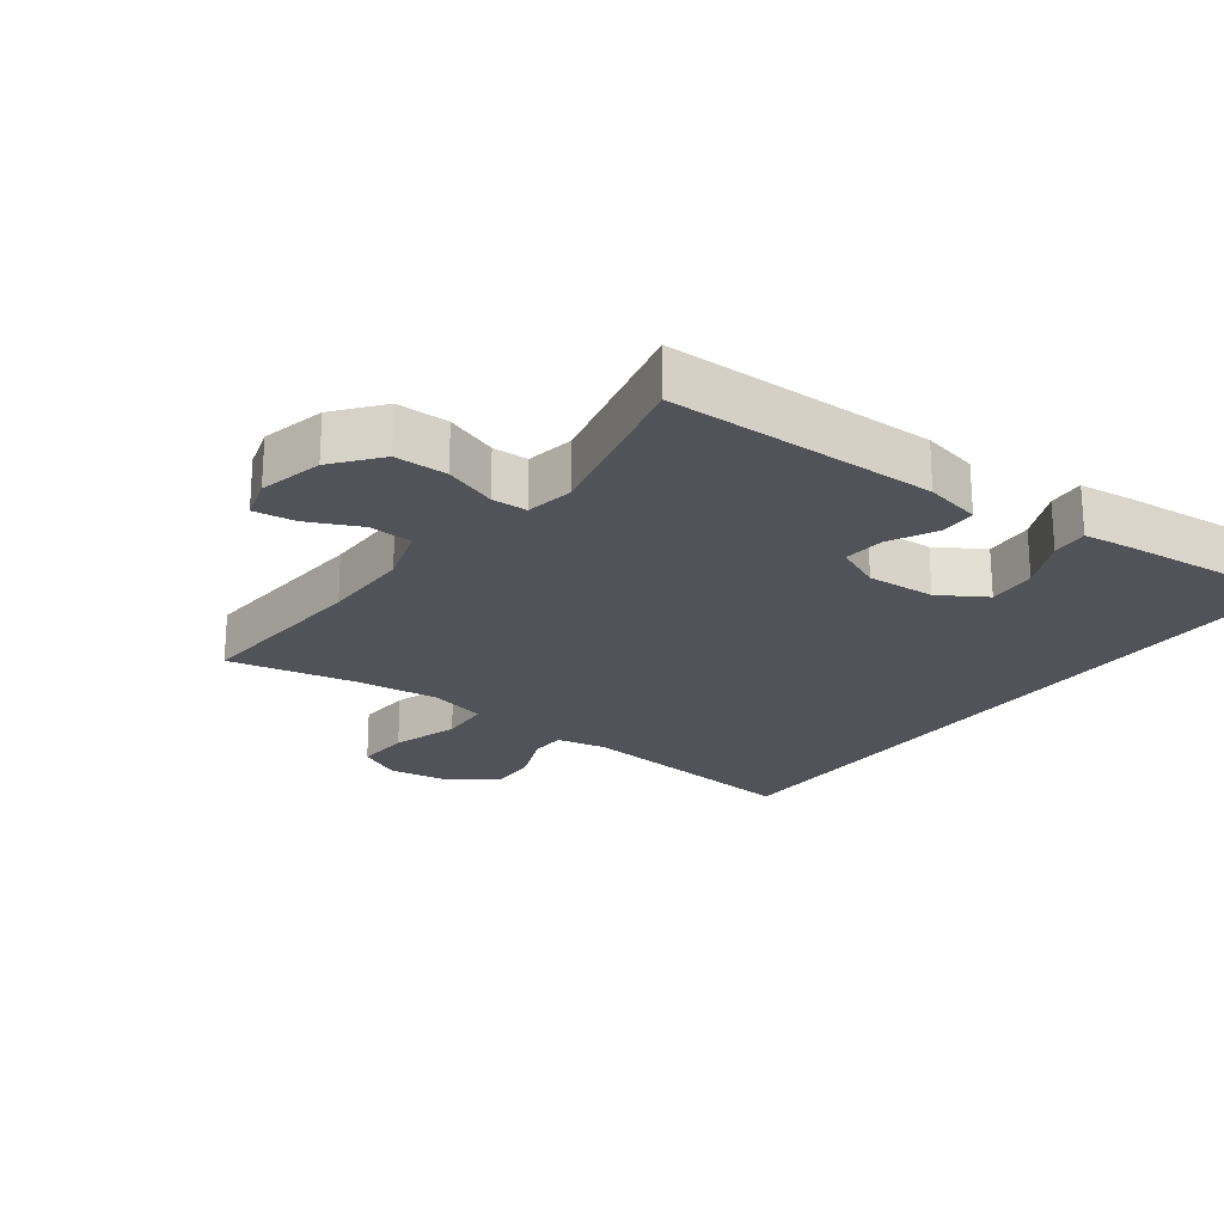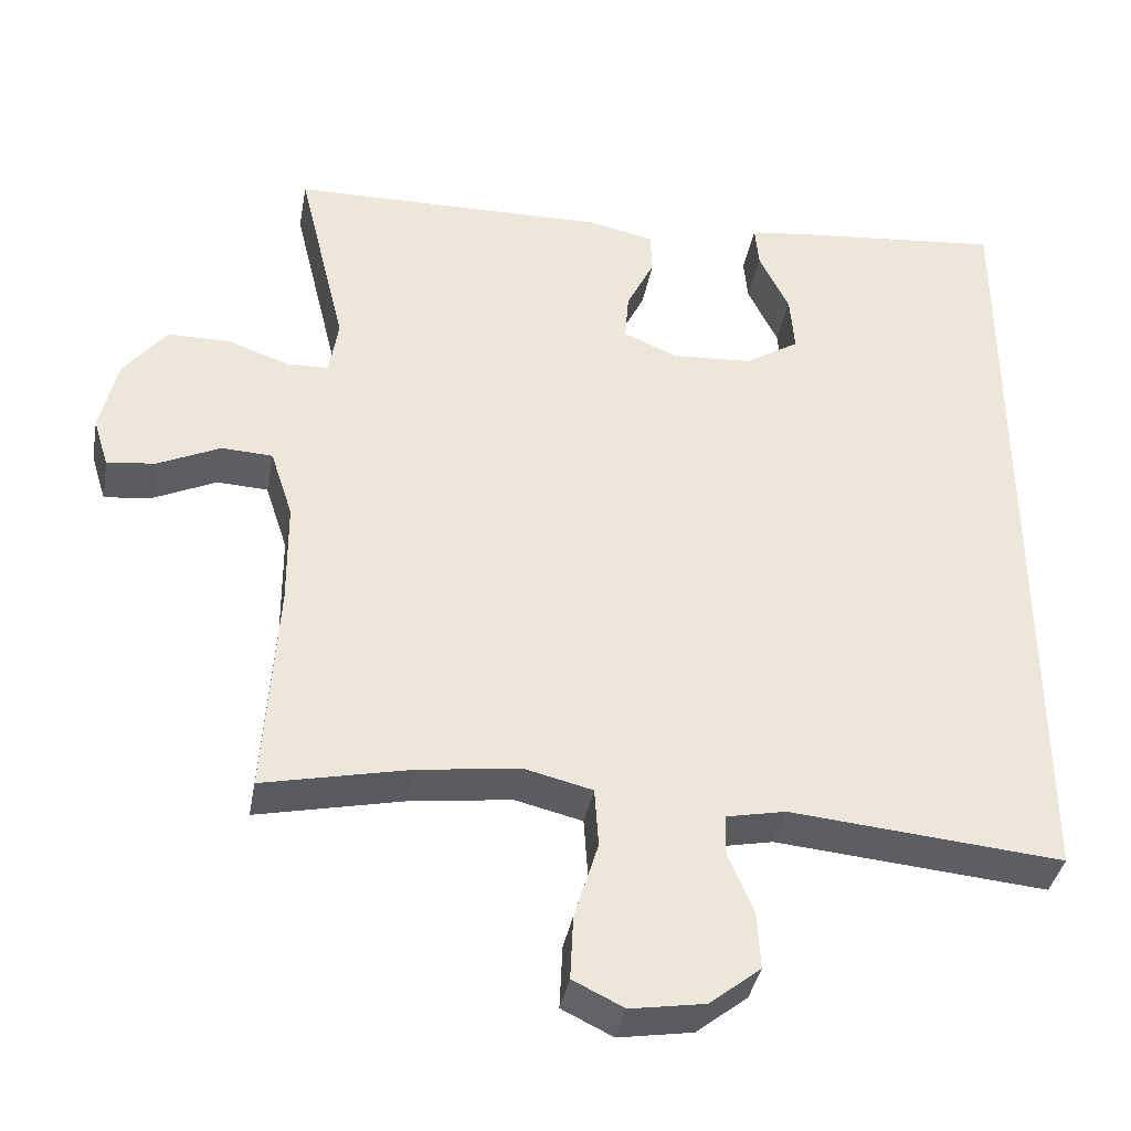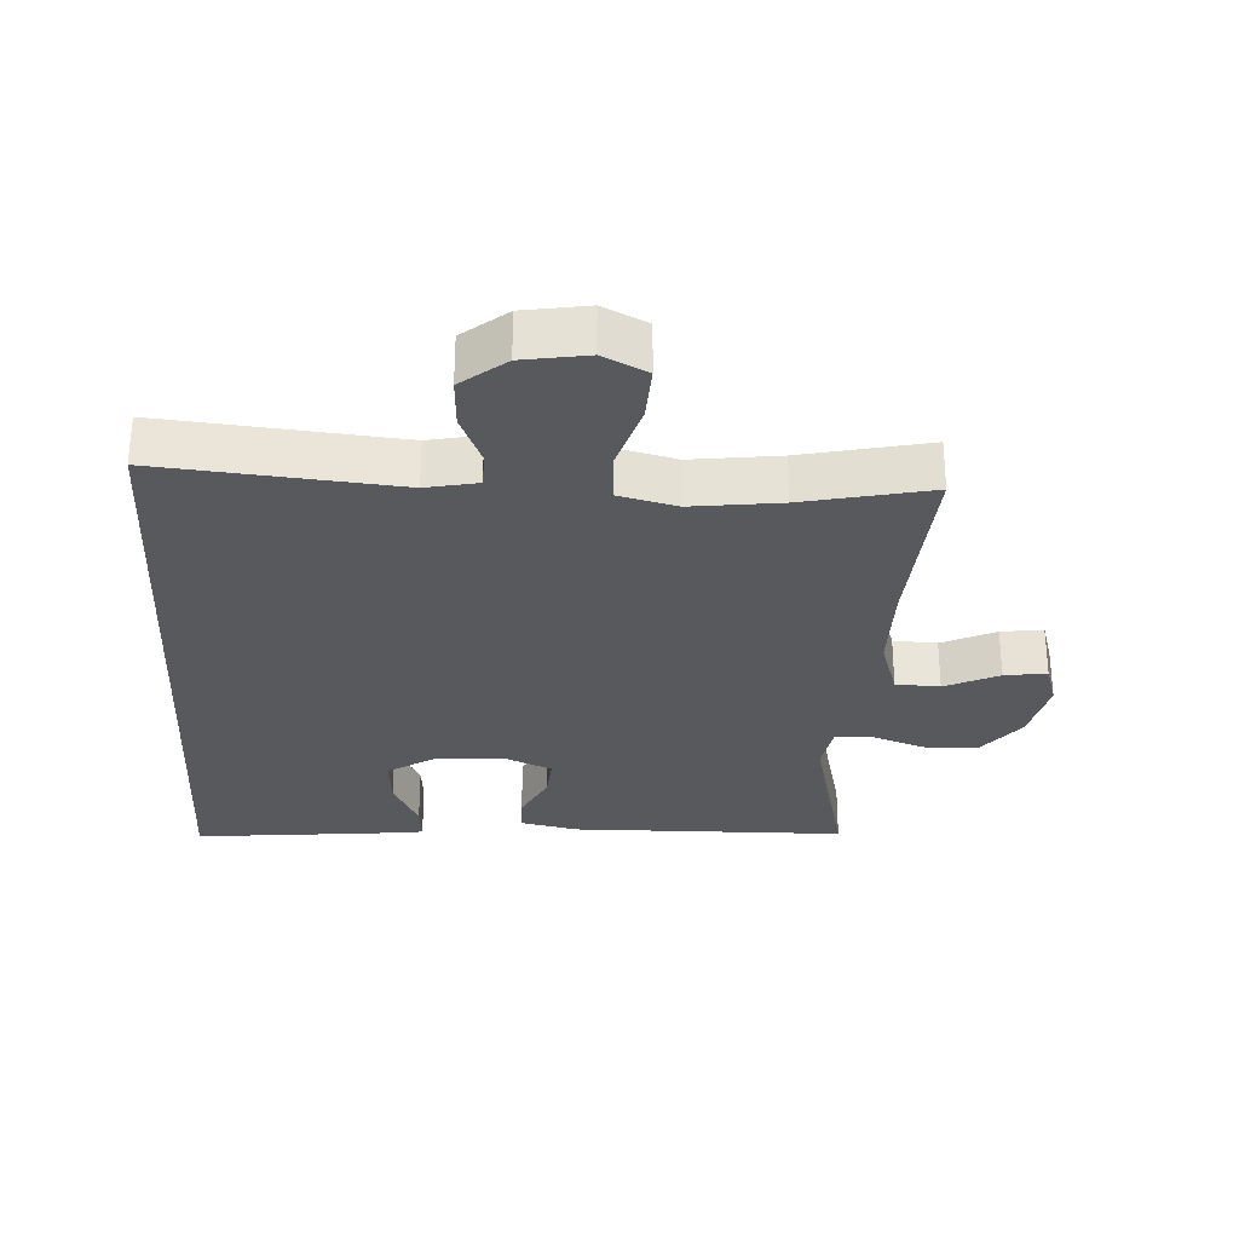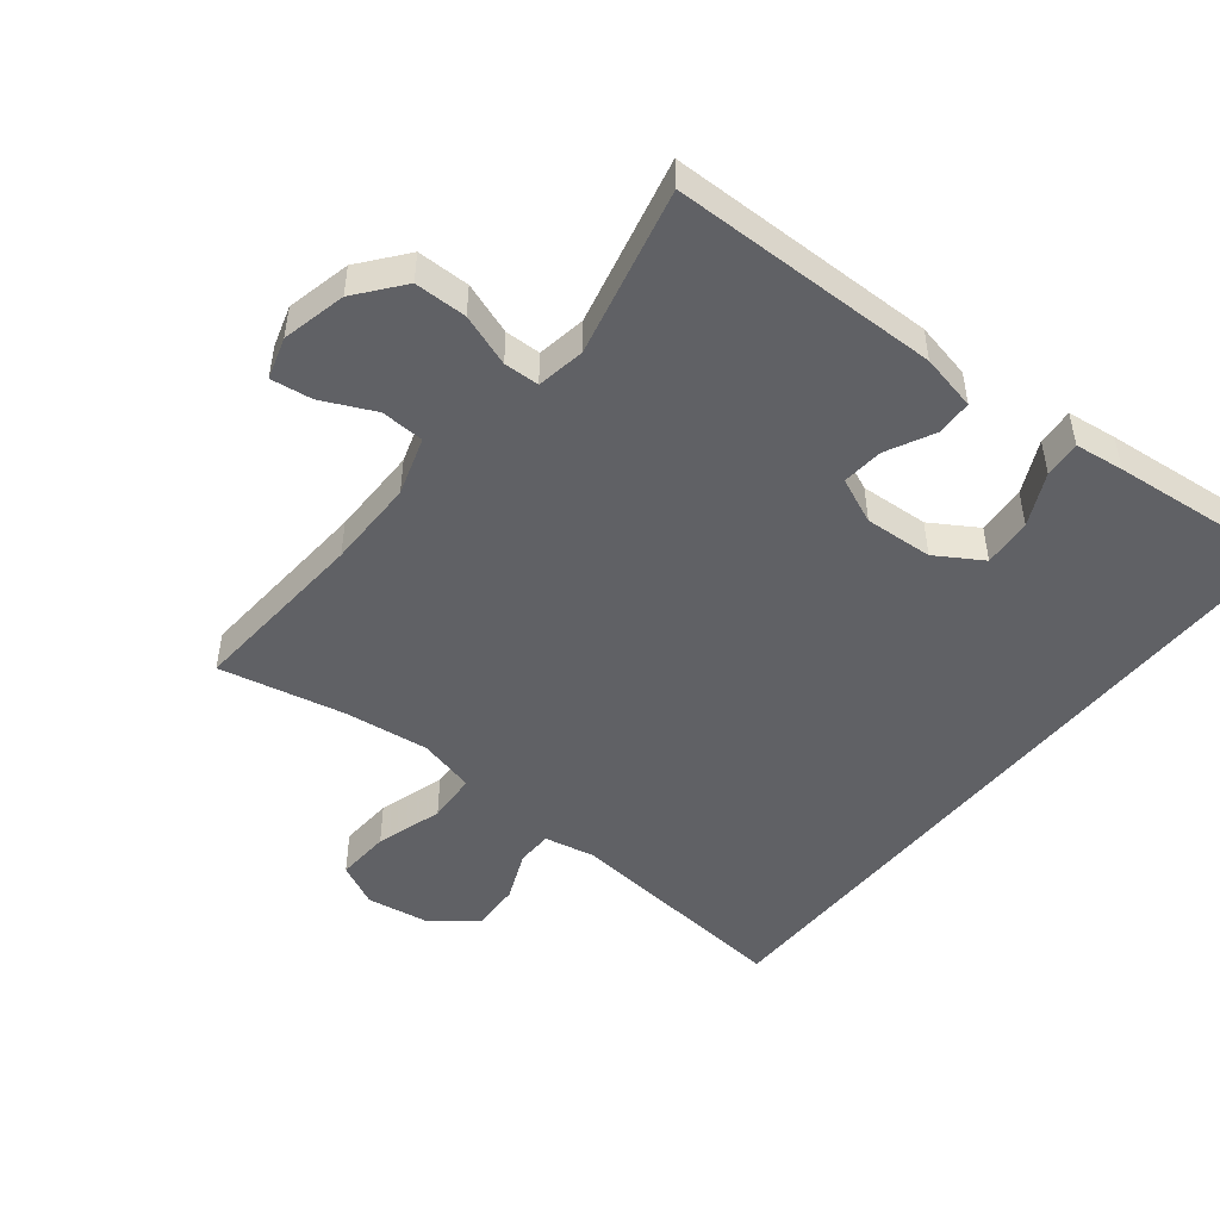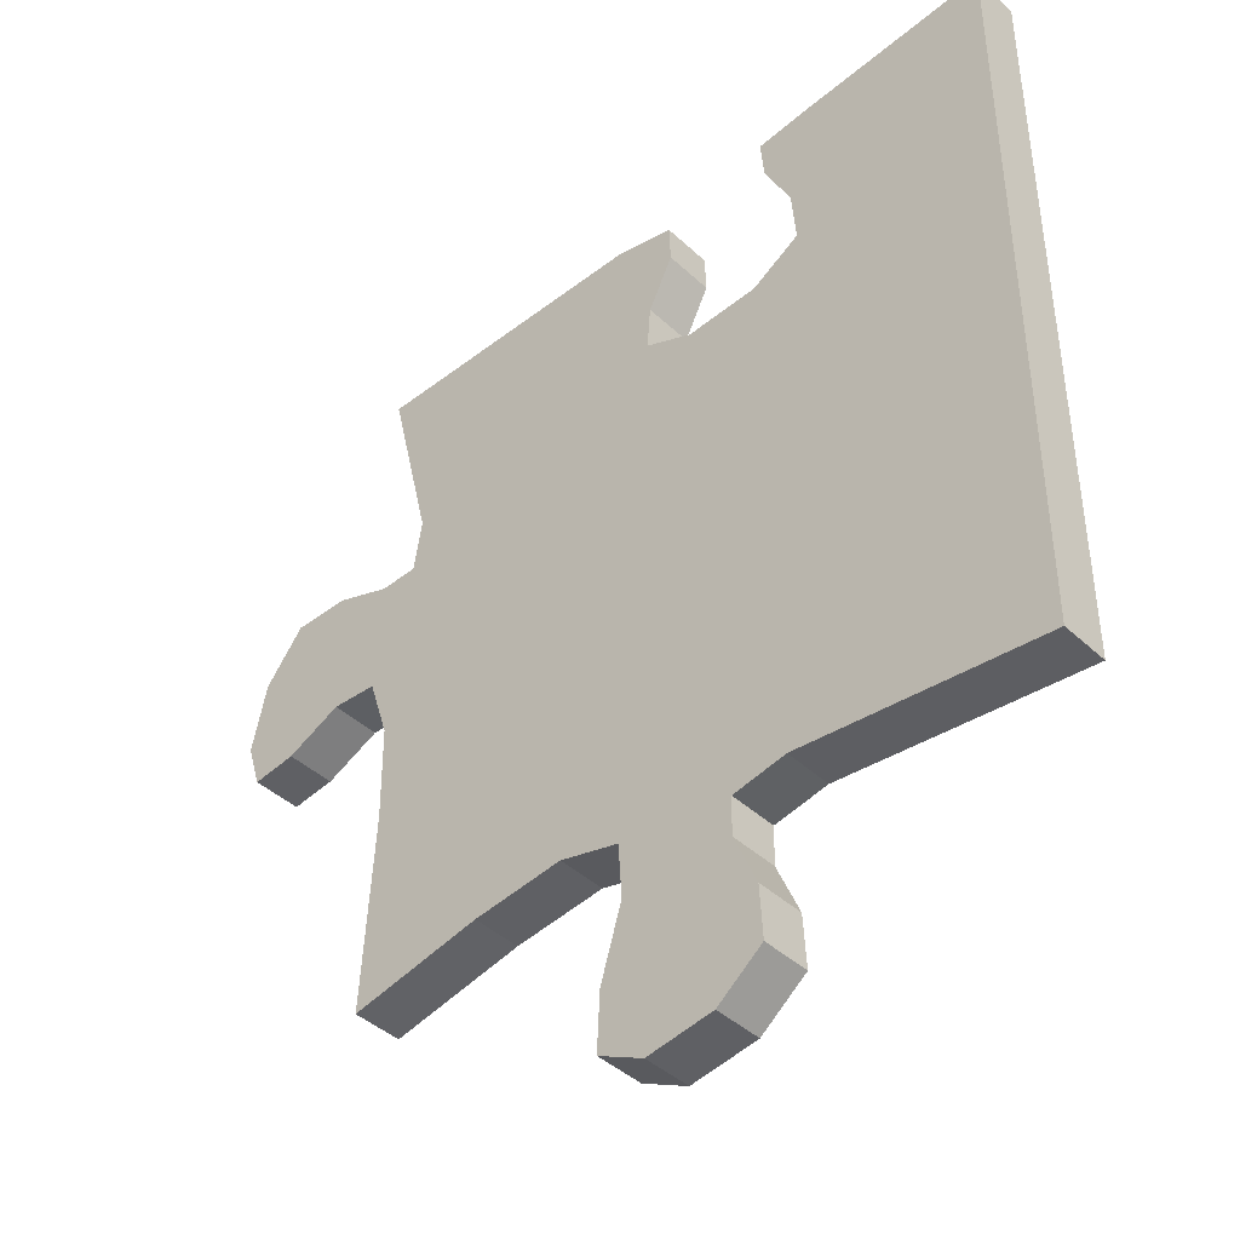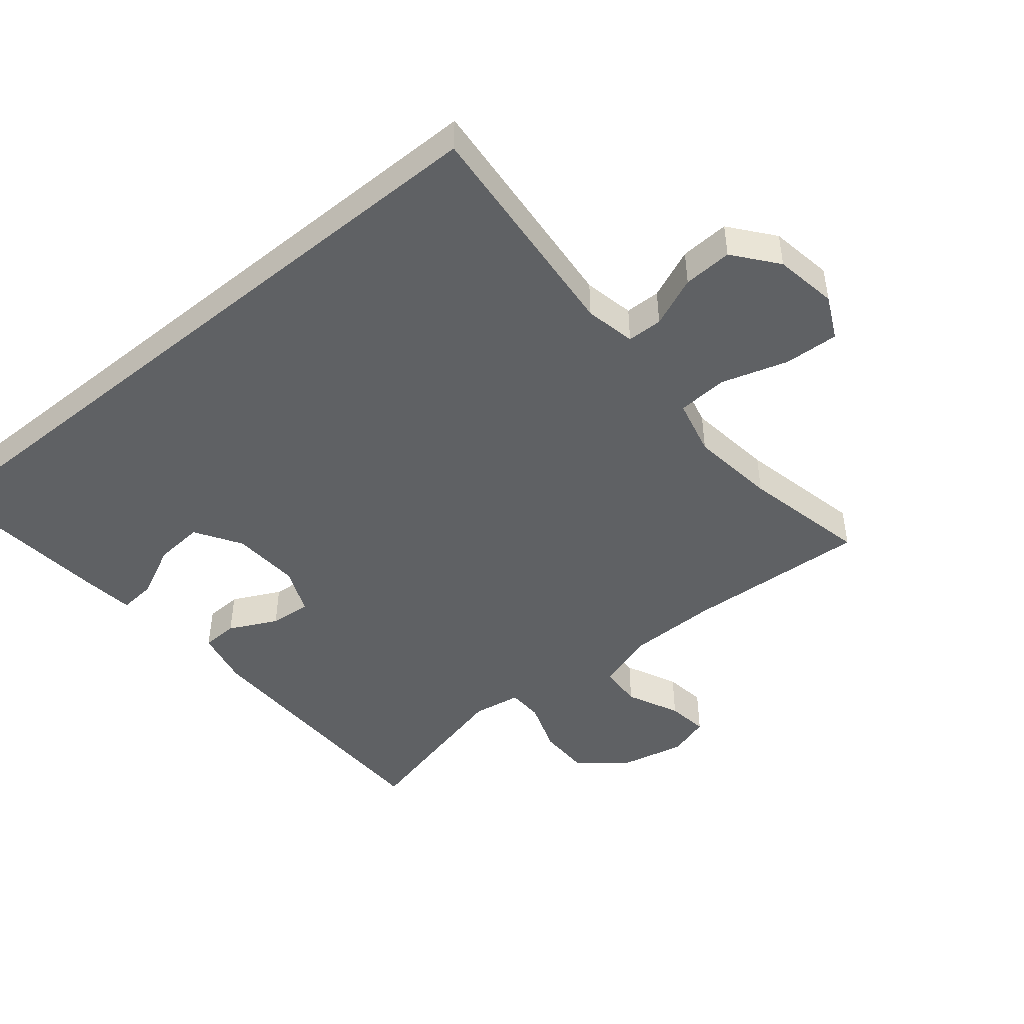
<metadata>
{"format":"obj","ext":"obj","renderer":"f3d","projection":"perspective","resolution":1024,"background":"white","views":[{"elev":-22.7,"azim":-37.2,"up":"+Y"},{"elev":-38.1,"azim":-10.3,"up":"+Z"},{"elev":-29.8,"azim":176.6,"up":"+Y"},{"elev":-48.8,"azim":-39.0,"up":"+Y"},{"elev":-41.8,"azim":42.0,"up":"+Z"},{"elev":-46.6,"azim":129.3,"up":"+Y"}]}
</metadata>
<code>
v -0.5 0.07 0.5
v -0.09 0.07 0.508
v -0.004 0.07 0.49
v -0.002 0.07 0.435
v -0.038 0.07 0.362
v -0.043 0.07 0.299
v 0.027 0.07 0.269
v 0.131 0.07 0.276
v 0.201 0.07 0.32
v 0.195 0.07 0.395
v 0.156 0.07 0.475
v 0.151 0.07 0.531
v 0.226 0.07 0.541
v 0.5 0.07 0.569
v 0.5 0.07 -0.496
v 0.147 0.07 -0.465
v 0.07 0.07 -0.481
v 0.069 0.07 -0.535
v 0.102 0.07 -0.612
v 0.106 0.07 -0.687
v 0.04 0.07 -0.74
v -0.056 0.07 -0.756
v -0.122 0.07 -0.724
v -0.118 0.07 -0.641
v -0.087 0.07 -0.539
v -0.092 0.07 -0.462
v -0.179 0.07 -0.441
v -0.31 0.07 -0.458
v -0.5 0.07 -0.5
v -0.483 0.07 -0.221
v -0.484 0.07 -0.084
v -0.513 0.07 0.005
v -0.579 0.07 0.008
v -0.659 0.07 -0.03
v -0.722 0.07 -0.039
v -0.742 0.07 0.025
v -0.72 0.07 0.123
v -0.664 0.07 0.194
v -0.584 0.07 0.195
v -0.504 0.07 0.167
v -0.45 0.07 0.169
v -0.438 0.07 0.243
v -0.5 0 0.5
v -0.09 0 0.508
v -0.004 0 0.49
v -0.002 0 0.435
v -0.038 0 0.362
v -0.043 0 0.299
v 0.027 0 0.269
v 0.131 0 0.276
v 0.201 0 0.32
v 0.195 0 0.395
v 0.156 0 0.475
v 0.151 0 0.531
v 0.226 0 0.541
v 0.5 0 0.569
v 0.5 0 -0.496
v 0.147 0 -0.465
v 0.07 0 -0.481
v 0.069 0 -0.535
v 0.102 0 -0.612
v 0.106 0 -0.687
v 0.04 0 -0.74
v -0.056 0 -0.756
v -0.122 0 -0.724
v -0.118 0 -0.641
v -0.087 0 -0.539
v -0.092 0 -0.462
v -0.179 0 -0.441
v -0.31 0 -0.458
v -0.5 0 -0.5
v -0.483 0 -0.221
v -0.484 0 -0.084
v -0.513 0 0.005
v -0.579 0 0.008
v -0.659 0 -0.03
v -0.722 0 -0.039
v -0.742 0 0.025
v -0.72 0 0.123
v -0.664 0 0.194
v -0.584 0 0.195
v -0.504 0 0.167
v -0.45 0 0.169
v -0.438 0 0.243
f 37 38 39 40
f 37 40 41
f 36 37 41
f 33 34 35 36
f 32 33 36 41
f 31 32 41
f 30 31 41 42
f 28 29 30 42
f 22 23 24 25
f 22 25 26
f 21 22 26
f 18 19 20 21
f 17 18 21 26
f 16 17 26 27
f 14 15 16
f 10 11 12 13
f 9 10 13 14
f 2 3 4 5
f 42 1 2 5
f 27 28 42 5
f 9 14 16 27
f 8 9 27
f 7 8 27
f 6 7 27
f 5 6 27
f 82 81 80 79
f 83 82 79
f 83 79 78
f 78 77 76 75
f 83 78 75 74
f 83 74 73
f 84 83 73 72
f 84 72 71 70
f 67 66 65 64
f 68 67 64
f 68 64 63
f 63 62 61 60
f 68 63 60 59
f 69 68 59 58
f 58 57 56
f 55 54 53 52
f 56 55 52 51
f 47 46 45 44
f 47 44 43 84
f 47 84 70 69
f 69 58 56 51
f 69 51 50
f 69 50 49
f 69 49 48
f 69 48 47
f 1 43 44 2
f 2 44 45 3
f 3 45 46 4
f 4 46 47 5
f 5 47 48 6
f 6 48 49 7
f 7 49 50 8
f 8 50 51 9
f 9 51 52 10
f 10 52 53 11
f 11 53 54 12
f 12 54 55 13
f 13 55 56 14
f 14 56 57 15
f 15 57 58 16
f 16 58 59 17
f 17 59 60 18
f 18 60 61 19
f 19 61 62 20
f 20 62 63 21
f 21 63 64 22
f 22 64 65 23
f 23 65 66 24
f 24 66 67 25
f 25 67 68 26
f 26 68 69 27
f 27 69 70 28
f 28 70 71 29
f 29 71 72 30
f 30 72 73 31
f 31 73 74 32
f 32 74 75 33
f 33 75 76 34
f 34 76 77 35
f 35 77 78 36
f 36 78 79 37
f 37 79 80 38
f 38 80 81 39
f 39 81 82 40
f 40 82 83 41
f 41 83 84 42
f 42 84 43 1

</code>
